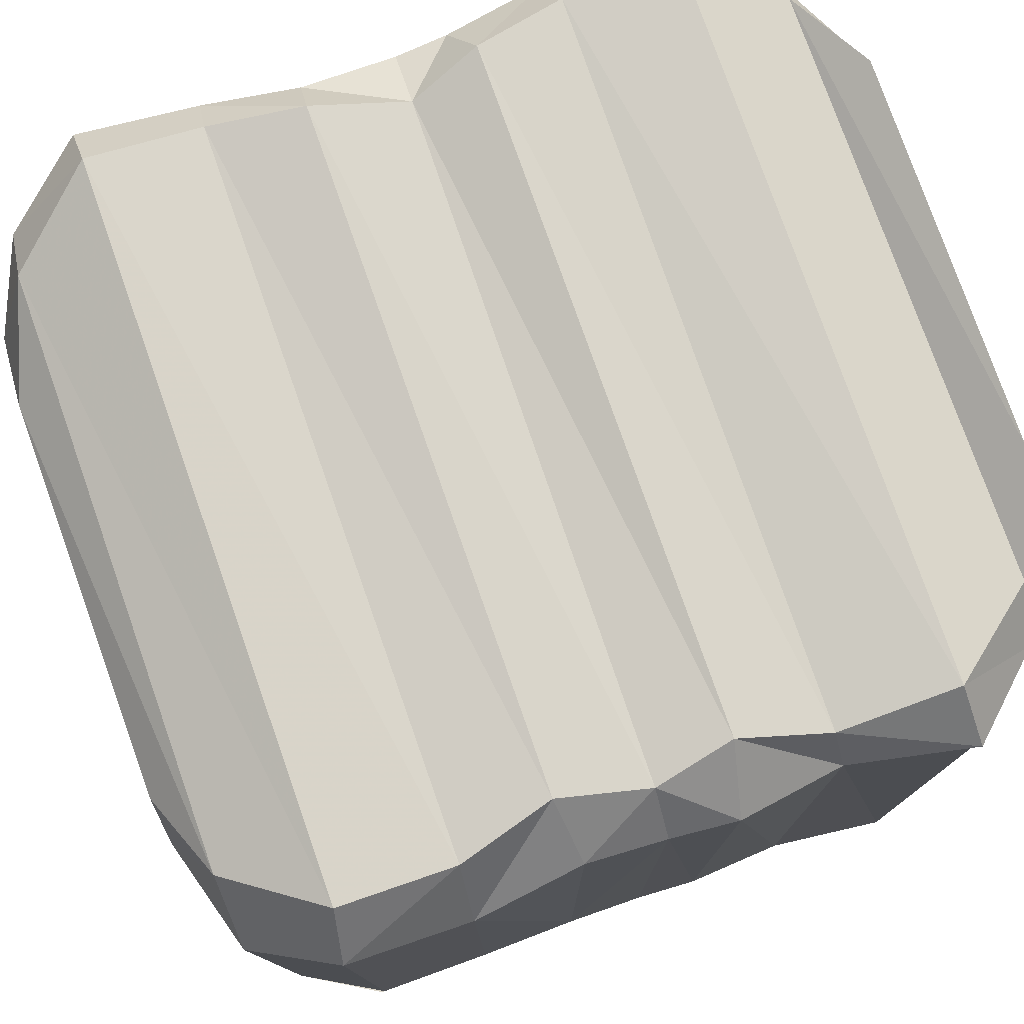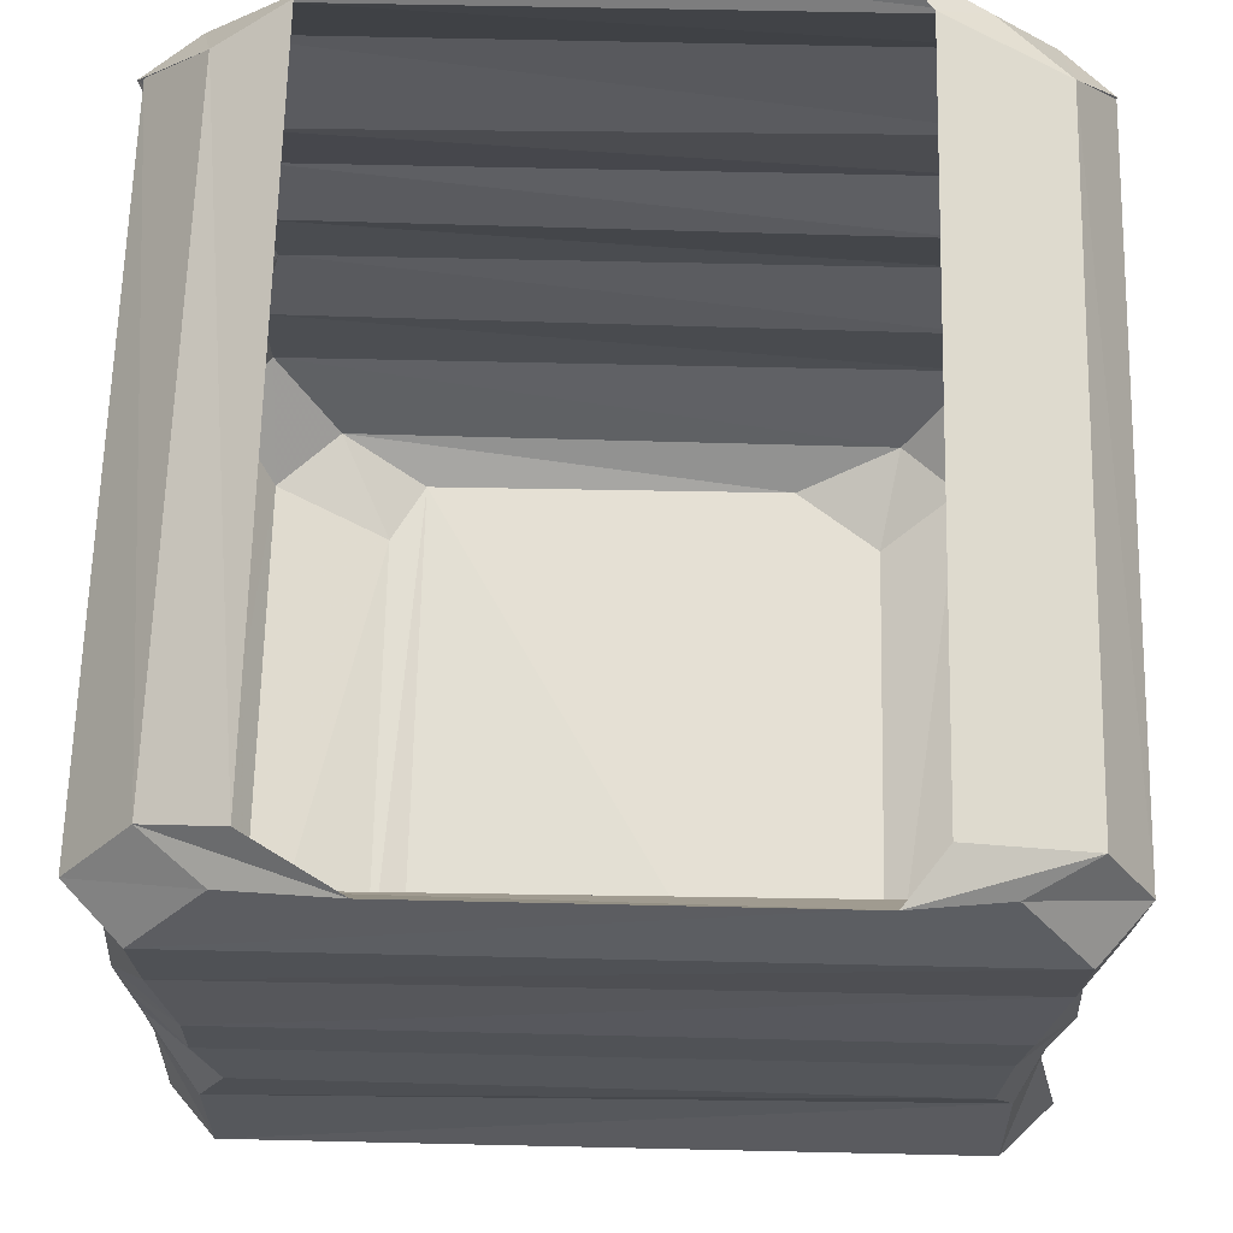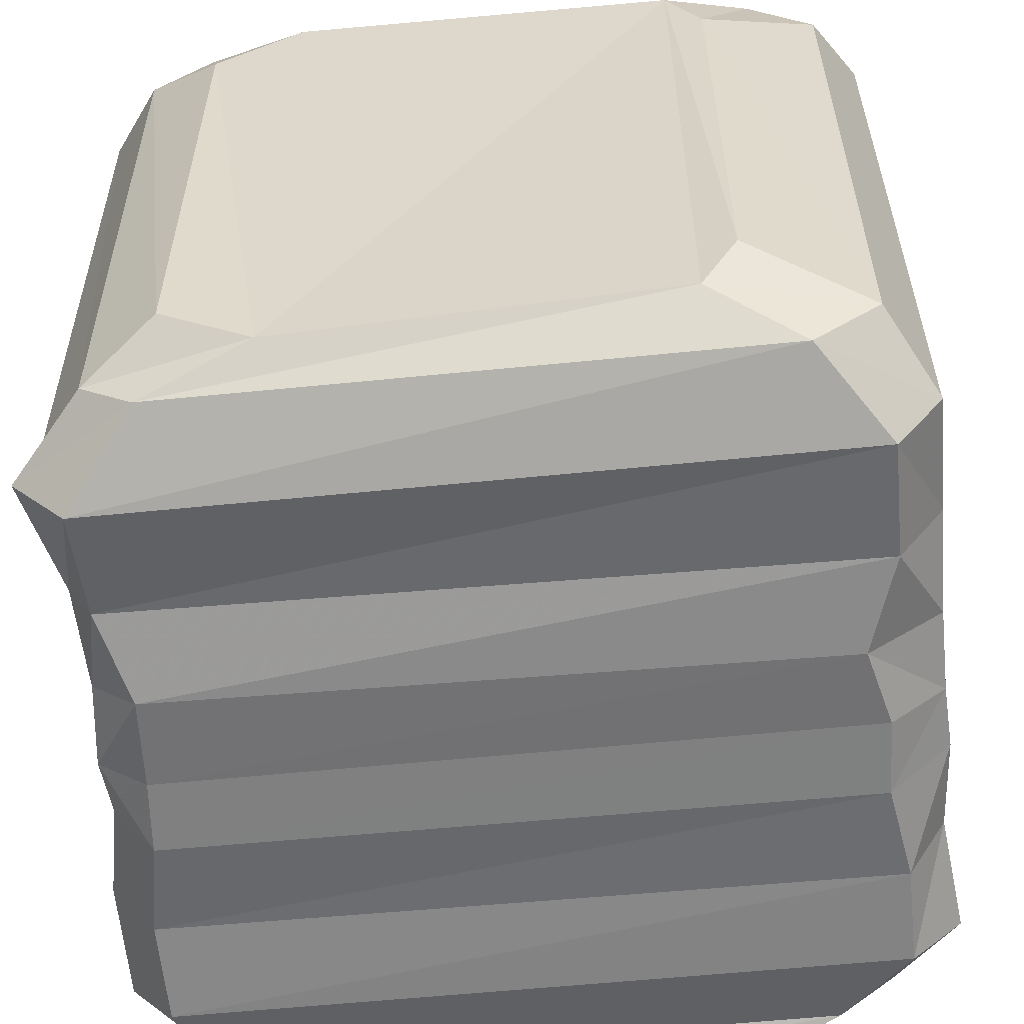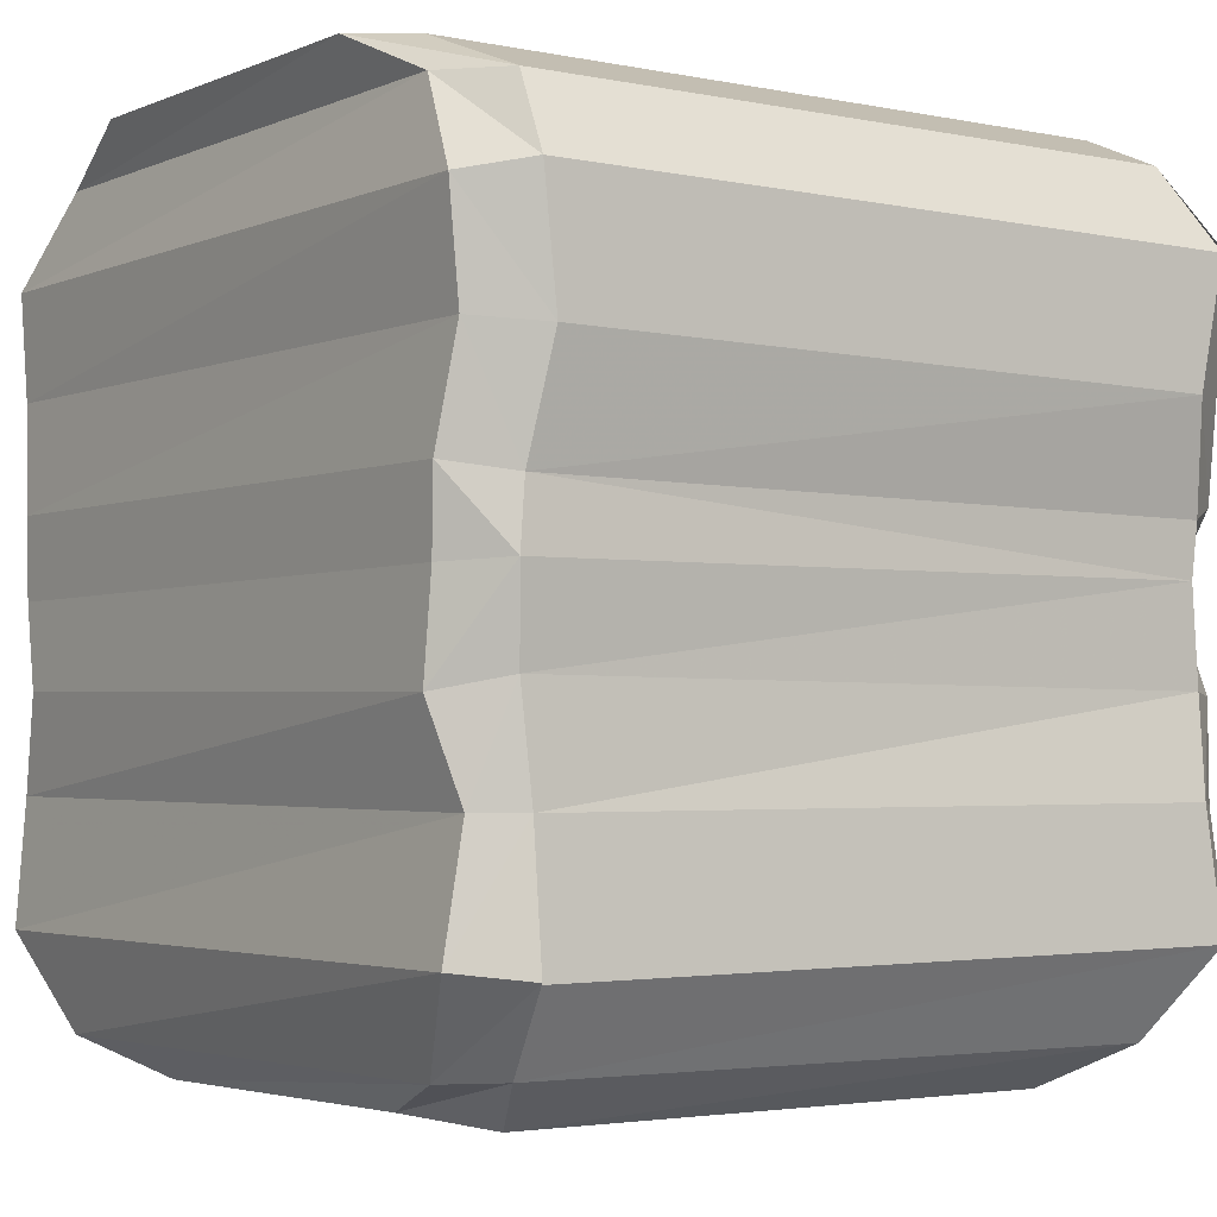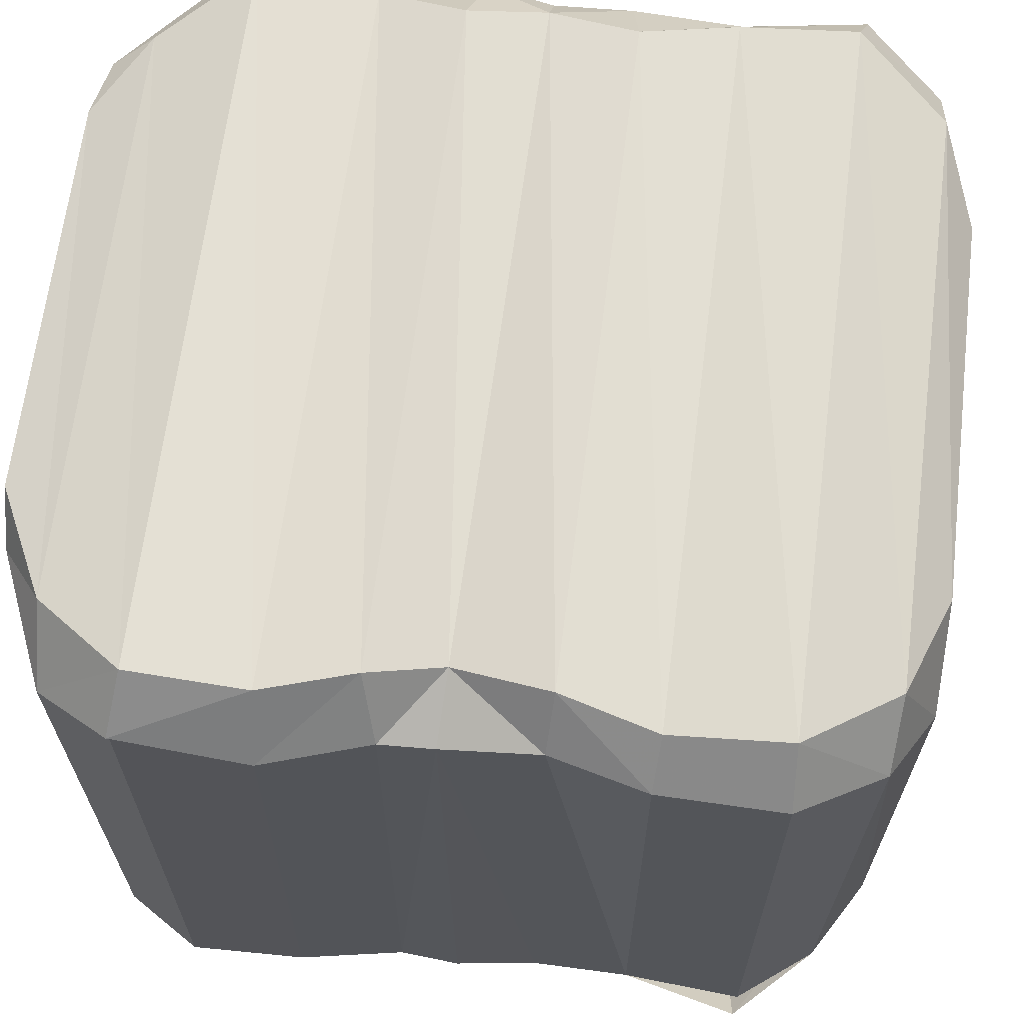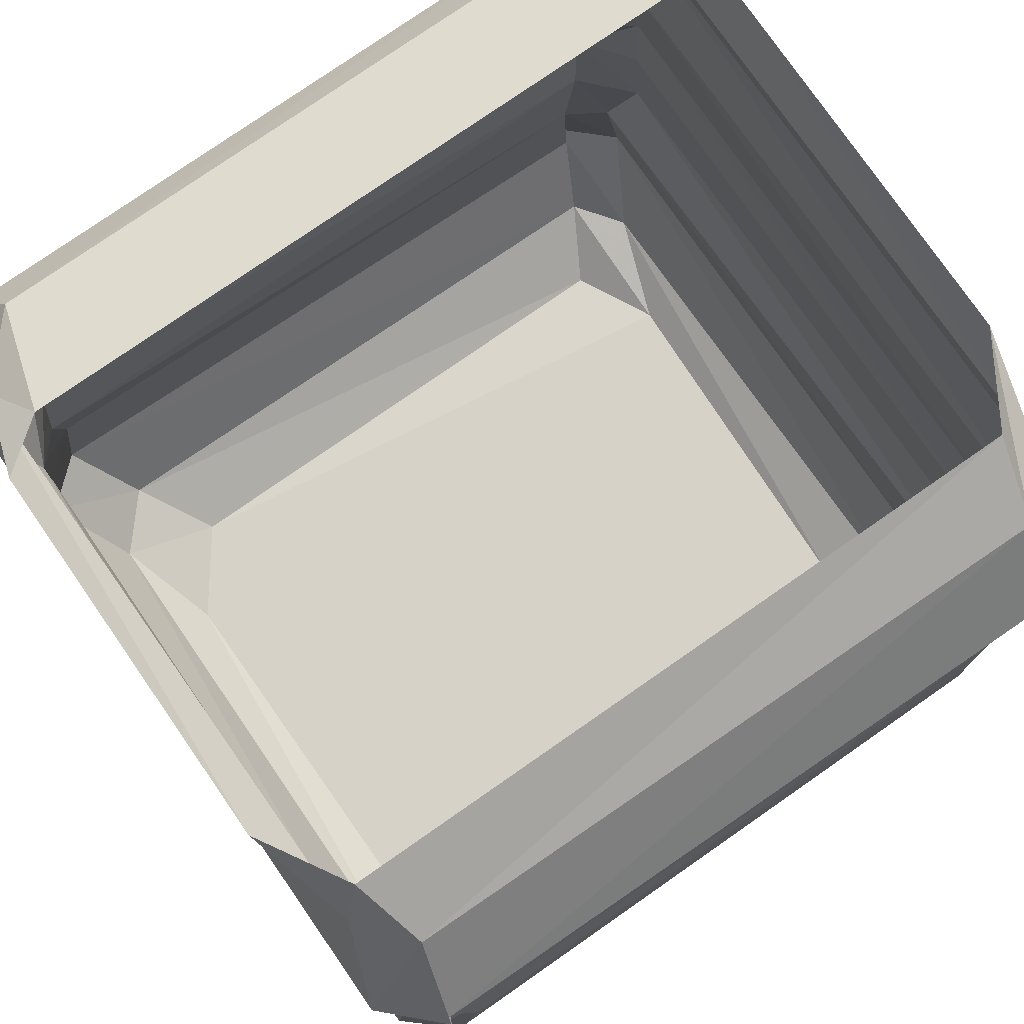
<metadata>
{"format":"obj","ext":"obj","renderer":"f3d","projection":"perspective","resolution":1024,"background":"white","views":[{"elev":77.9,"azim":70.6,"up":"+Z"},{"elev":66.6,"azim":-178.7,"up":"+Y"},{"elev":-57.6,"azim":6.0,"up":"+Z"},{"elev":-2.9,"azim":-125.6,"up":"+Y"},{"elev":66.1,"azim":-82.8,"up":"+Z"},{"elev":78.0,"azim":55.2,"up":"+Y"}]}
</metadata>
<code>
o object/brick/3
v -106 -104 -124
v 105 -103 -124
v 106 -127 -123
v -104 -127 -123
v -120 -126 -110
v -119 -107 -108
v -112 -72 -121
v 110 -71 -122
v 124 -106 -108
v 123 -126 -108
v 100 -152 -124
v -102 -156 -124
v -117 -152 -108
v -117 -124 105
v -118 -108 106
v -126 -76 100
v -126 -74 -104
v -112 -40 -124
v 110 -40 -124
v 122 -75 -105
v 123 -107 108
v 121 -127 105
v 123 -151 -106
v 110 -181 -121
v -110 -183 -118
v -118 -183 -105
v -116 -153 108
v -98 -125 117
v -105 -103 124
v -112 -75 120
v -126 -37 108
v -112 -40 124
v -112 -14 98
v -92 -13 116
v -76 0 108
v -112 -14 -105
v -126 -37 -108
v -126 -38 108
v -92 -13 -117
v 88 -14 -118
v -64 0 -124
v 55 0 -124
v 106 -14 -103
v 126 -38 -108
v 118 -75 104
v 103 -103 124
v 108 -127 120
v 120 -151 108
v 124 -184 100
v 124 -183 -103
v 110 -218 -124
v -110 -218 -124
v -126 -220 -108
v -88 -245 -113
v -104 -244 -101
v -55 -255 -102
v -82 -258 -89
v -106 -245 95
v -124 -219 108
v -120 -221 -108
v -122 -182 104
v -104 -154 124
v 110 -76 118
v 110 -40 124
v 88 -12 115
v 55 0 124
v -64 0 124
v -76 0 -108
v 124 -37 108
v 104 -14 102
v 82 0 -108
v 82 0 108
v 126 -38 108
v 102 -154 124
v 110 -183 120
v 124 -221 108
v 124 -220 -108
v 110 -246 93
v 110 -245 -97
v 74 -257 80
v 74 -259 -80
v 63 -257 -99
v 90 -246 -115
v 124 -221 -108
v -110 -183 118
v -110 -218 124
v 110 -218 124
v 90 -246 112
v 63 -257 99
v -88 -246 111
v -55 -258 100
v -82 -258 80
f 1 2 3
f 1 3 4
f 1 4 5
f 1 5 6
f 1 6 7
f 1 7 2
f 2 7 8
f 2 8 9
f 2 9 10
f 2 10 3
f 3 10 11
f 3 11 4
f 4 11 12
f 4 12 5
f 5 12 13
f 5 13 14
f 5 14 6
f 6 14 15
f 6 15 16
f 6 16 17
f 6 17 7
f 7 17 18
f 7 18 8
f 8 18 19
f 8 19 20
f 8 20 9
f 9 20 21
f 9 21 22
f 9 22 10
f 10 22 23
f 10 23 11
f 11 23 24
f 11 24 12
f 12 24 25
f 12 25 13
f 13 25 26
f 13 26 27
f 13 27 14
f 14 27 28
f 14 28 15
f 15 28 29
f 15 29 16
f 16 29 30
f 16 30 31
f 31 30 32
f 31 32 33
f 33 32 34
f 33 34 35
f 33 35 36
f 33 36 37
f 33 37 38
f 38 37 17
f 38 17 16
f 39 40 19
f 39 19 18
f 39 18 37
f 39 37 36
f 39 36 41
f 39 41 40
f 40 41 42
f 40 42 43
f 40 43 44
f 40 44 19
f 19 44 20
f 20 44 45
f 20 45 21
f 21 45 46
f 21 46 47
f 21 47 22
f 22 47 48
f 22 48 23
f 23 48 49
f 23 49 50
f 23 50 24
f 24 50 51
f 24 51 25
f 25 51 52
f 25 52 26
f 26 52 53
f 53 52 54
f 53 54 55
f 55 54 56
f 55 56 57
f 55 57 58
f 55 58 59
f 55 59 60
f 60 59 61
f 60 61 26
f 26 61 27
f 27 61 62
f 27 62 28
f 28 62 47
f 28 47 46
f 28 46 29
f 29 46 63
f 29 63 30
f 30 63 64
f 30 64 32
f 32 64 65
f 32 65 34
f 34 65 66
f 34 66 67
f 34 67 35
f 35 68 36
f 36 68 41
f 44 69 45
f 69 44 43
f 69 43 70
f 70 43 71
f 70 71 72
f 70 72 65
f 70 65 64
f 70 64 73
f 73 64 63
f 73 63 45
f 45 63 46
f 18 17 37
f 42 71 43
f 65 72 66
f 47 62 74
f 47 74 48
f 48 74 49
f 49 74 75
f 49 75 76
f 49 76 50
f 50 76 77
f 77 76 78
f 77 78 79
f 79 78 80
f 79 80 81
f 79 81 82
f 79 82 83
f 79 83 84
f 84 83 51
f 84 51 50
f 74 62 85
f 74 85 75
f 75 85 86
f 75 86 87
f 75 87 76
f 76 87 78
f 78 87 88
f 78 88 80
f 80 88 89
f 80 89 81
f 81 89 82
f 82 89 56
f 82 56 54
f 82 54 83
f 83 54 52
f 83 52 51
f 87 86 90
f 87 90 88
f 88 90 91
f 88 91 89
f 89 91 56
f 56 91 92
f 56 92 57
f 57 92 58
f 58 92 90
f 58 90 86
f 58 86 59
f 59 86 85
f 59 85 61
f 61 85 62
f 90 92 91

</code>
